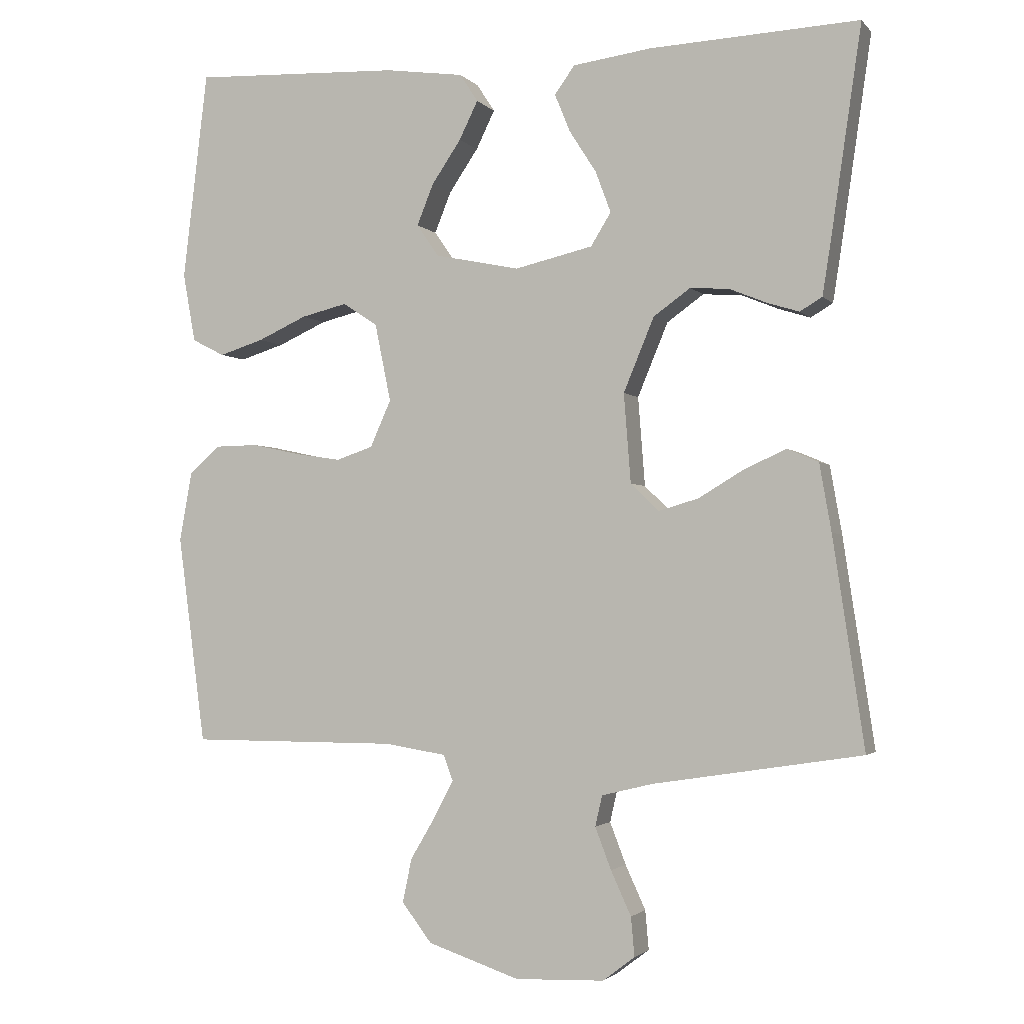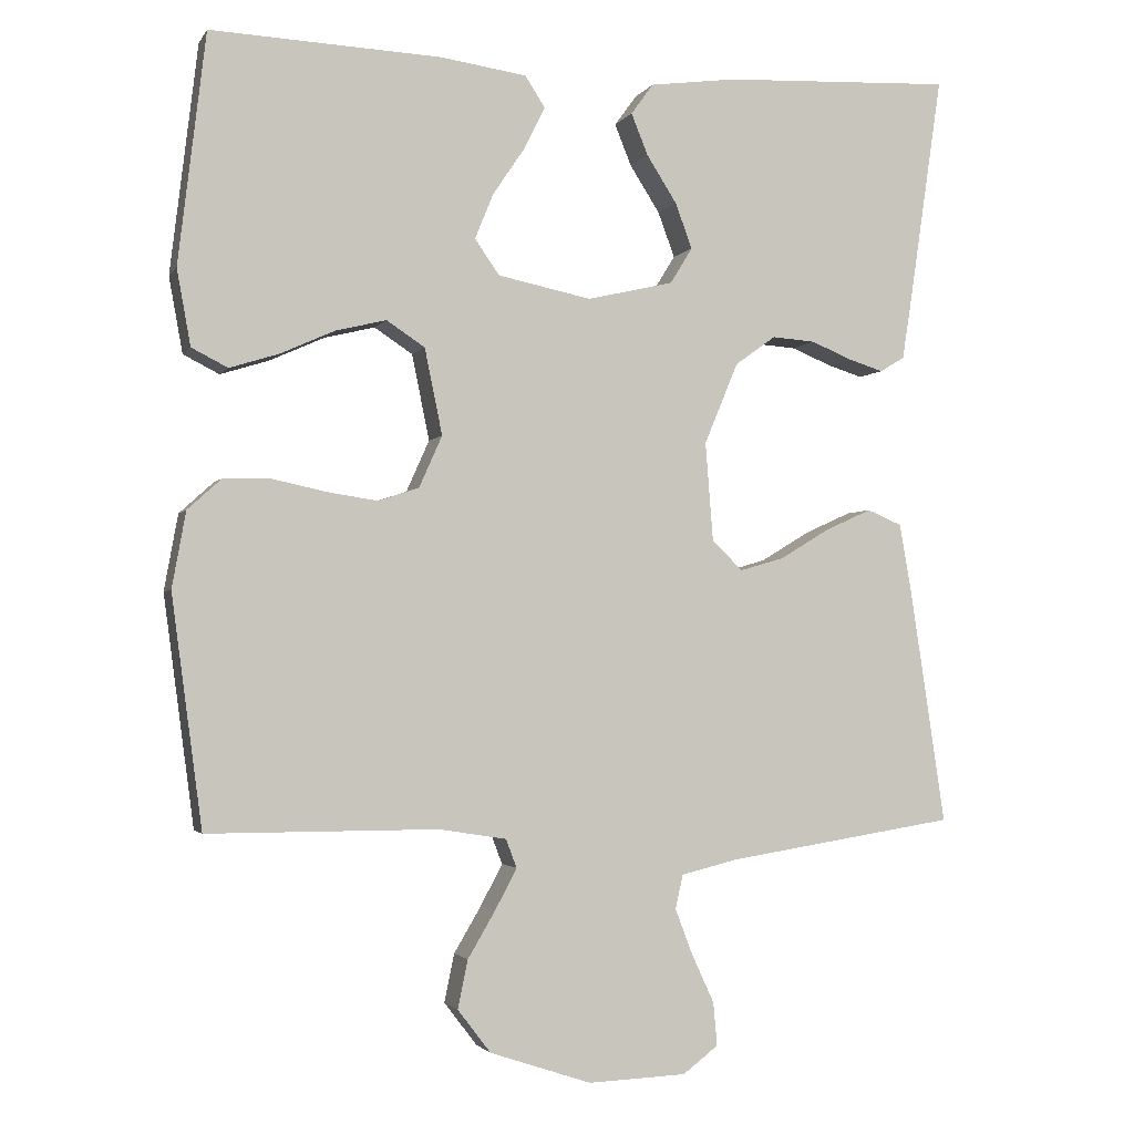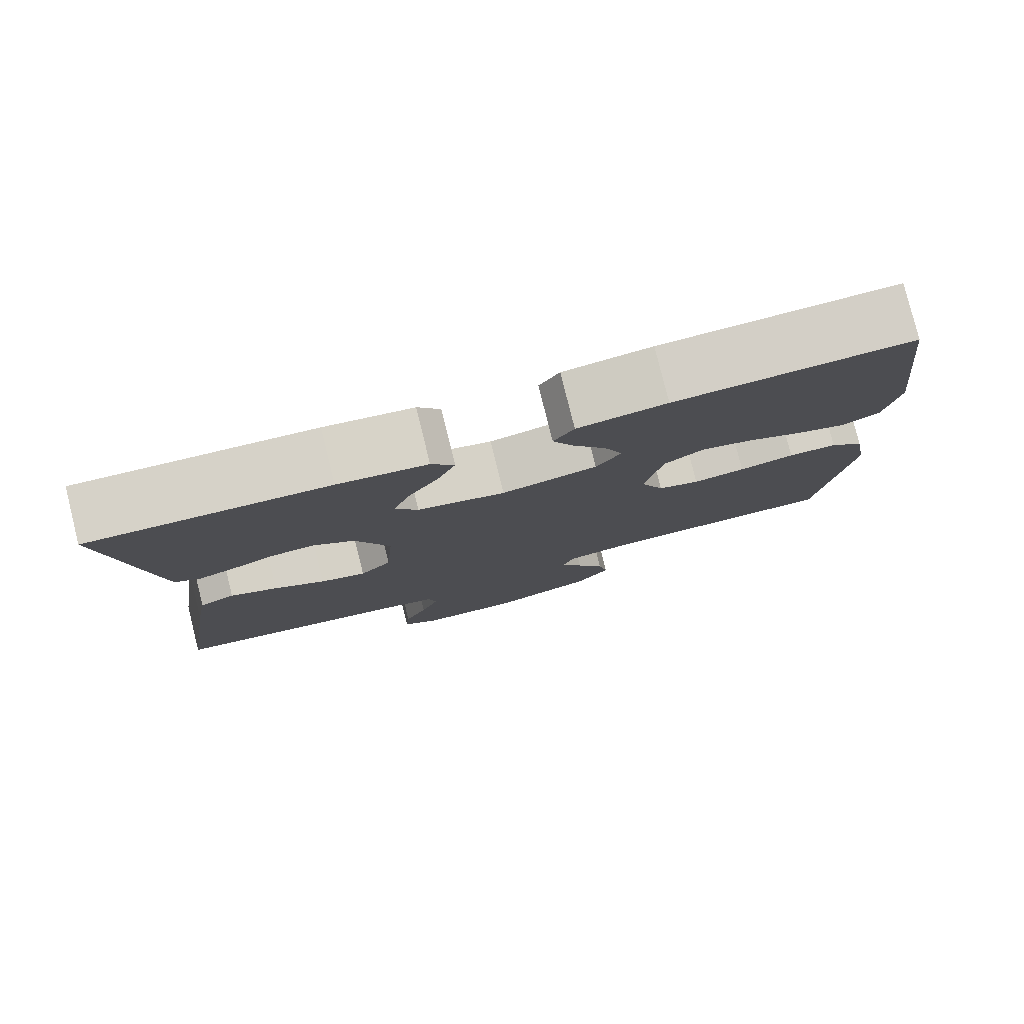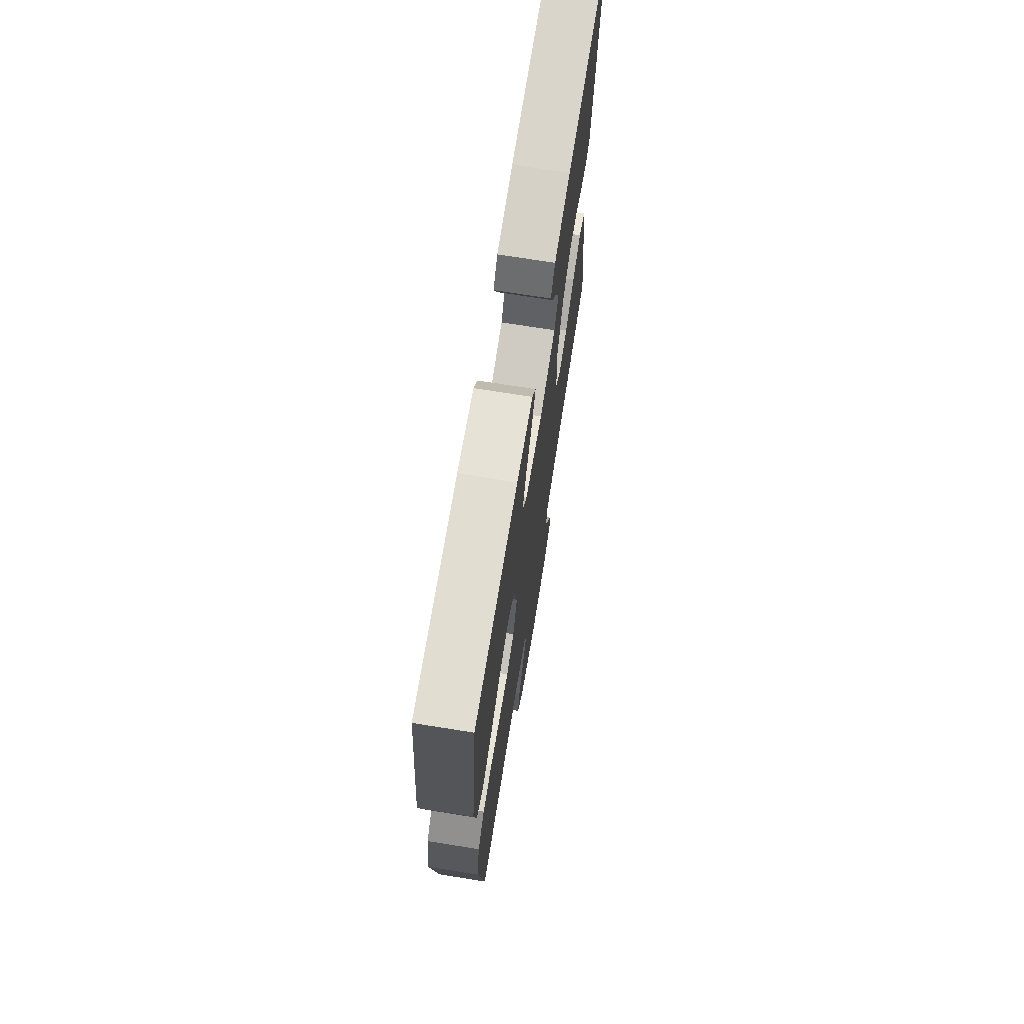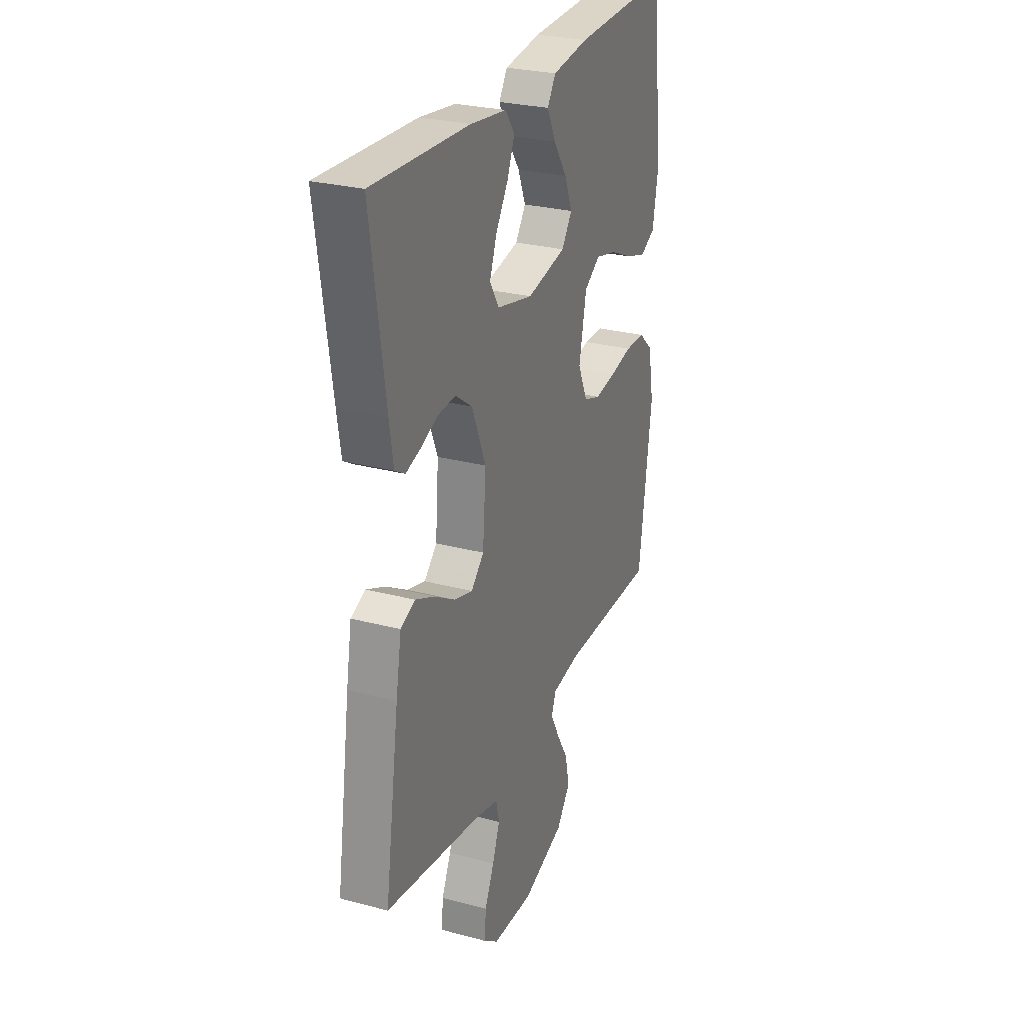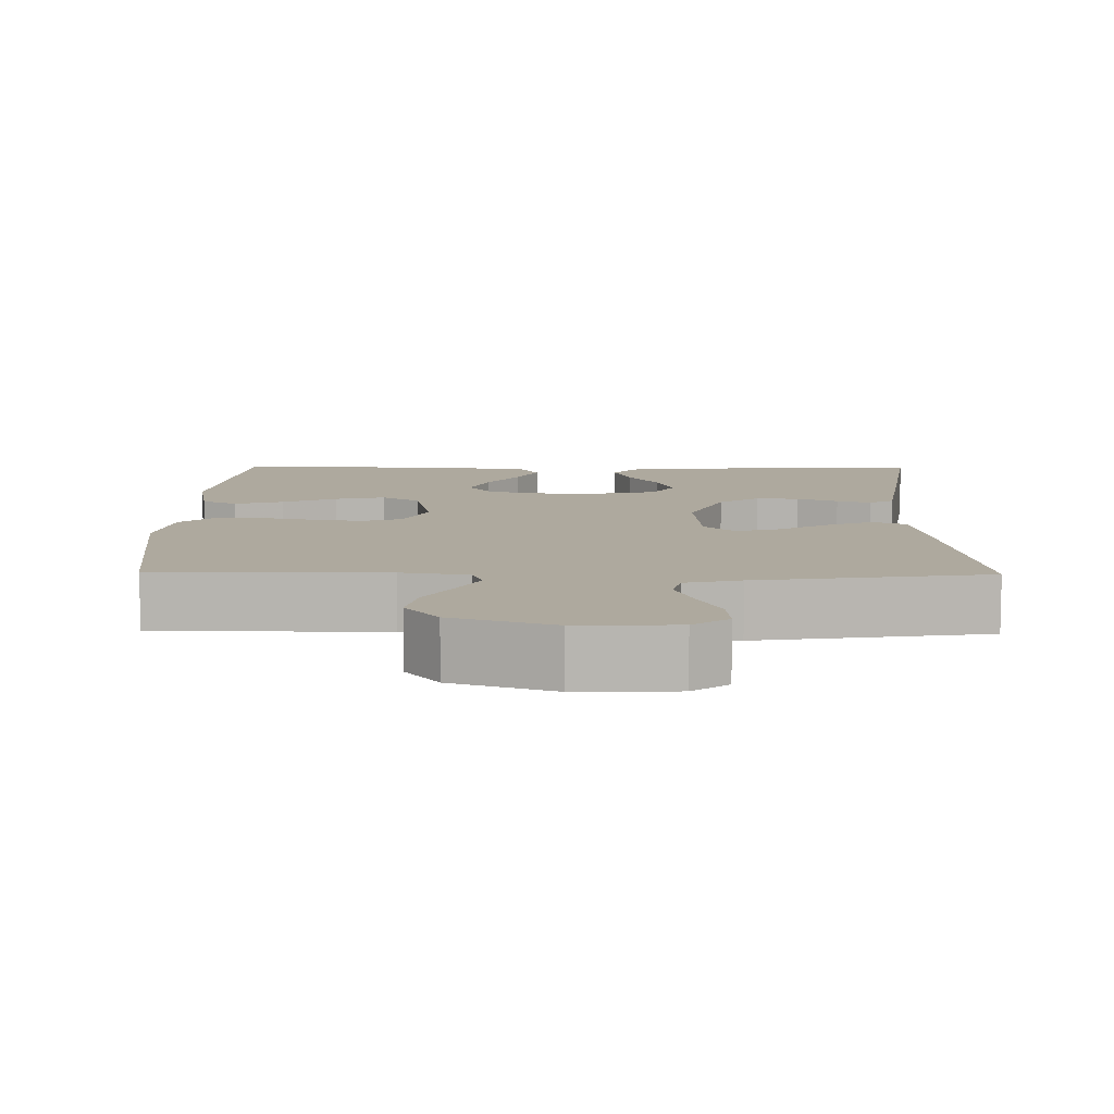
<metadata>
{"format":"obj","ext":"obj","renderer":"f3d","projection":"perspective","resolution":1024,"background":"white","views":[{"elev":-2.2,"azim":-160.1,"up":"+Z"},{"elev":-2.4,"azim":163.1,"up":"+Z"},{"elev":79.6,"azim":-14.0,"up":"+Z"},{"elev":71.4,"azim":99.1,"up":"+Z"},{"elev":27.5,"azim":-67.8,"up":"+Z"},{"elev":9.1,"azim":-179.0,"up":"+Y"}]}
</metadata>
<code>
v -0.5 0.07 -0.5
v -0.455 0.07 -0.2
v -0.438 0.07 -0.103
v -0.393 0.07 -0.084
v -0.333 0.07 -0.111
v -0.268 0.07 -0.15
v -0.21 0.07 -0.167
v -0.17 0.07 -0.128
v -0.16 0.07 0
v -0.204 0.07 0.106
v -0.257 0.07 0.144
v -0.313 0.07 0.14
v -0.367 0.07 0.118
v -0.412 0.07 0.104
v -0.444 0.07 0.123
v -0.456 0.07 0.2
v -0.5 0.07 0.5
v -0.2 0.07 0.486
v -0.087 0.07 0.471
v -0.058 0.07 0.431
v -0.08 0.07 0.377
v -0.119 0.07 0.316
v -0.141 0.07 0.257
v -0.112 0.07 0.21
v 0 0.07 0.184
v 0.122 0.07 0.209
v 0.154 0.07 0.255
v 0.13 0.07 0.314
v 0.088 0.07 0.376
v 0.061 0.07 0.431
v 0.087 0.07 0.471
v 0.2 0.07 0.487
v 0.5 0.07 0.5
v 0.536 0.07 0.2
v 0.518 0.07 0.101
v 0.471 0.07 0.077
v 0.407 0.07 0.097
v 0.336 0.07 0.129
v 0.27 0.07 0.145
v 0.22 0.07 0.112
v 0.197 0.07 0
v 0.227 0.07 -0.067
v 0.28 0.07 -0.085
v 0.346 0.07 -0.075
v 0.416 0.07 -0.06
v 0.478 0.07 -0.061
v 0.522 0.07 -0.101
v 0.54 0.07 -0.2
v 0.5 0.07 -0.5
v 0.2 0.07 -0.5
v 0.112 0.07 -0.514
v 0.098 0.07 -0.551
v 0.126 0.07 -0.604
v 0.162 0.07 -0.665
v 0.175 0.07 -0.728
v 0.132 0.07 -0.784
v 0 0.07 -0.828
v -0.128 0.07 -0.823
v -0.174 0.07 -0.788
v -0.169 0.07 -0.732
v -0.14 0.07 -0.669
v -0.117 0.07 -0.609
v -0.127 0.07 -0.565
v -0.2 0.07 -0.547
v -0.5 0 -0.5
v -0.455 0 -0.2
v -0.438 0 -0.103
v -0.393 0 -0.084
v -0.333 0 -0.111
v -0.268 0 -0.15
v -0.21 0 -0.167
v -0.17 0 -0.128
v -0.16 0 0
v -0.204 0 0.106
v -0.257 0 0.144
v -0.313 0 0.14
v -0.367 0 0.118
v -0.412 0 0.104
v -0.444 0 0.123
v -0.456 0 0.2
v -0.5 0 0.5
v -0.2 0 0.486
v -0.087 0 0.471
v -0.058 0 0.431
v -0.08 0 0.377
v -0.119 0 0.316
v -0.141 0 0.257
v -0.112 0 0.21
v 0 0 0.184
v 0.122 0 0.209
v 0.154 0 0.255
v 0.13 0 0.314
v 0.088 0 0.376
v 0.061 0 0.431
v 0.087 0 0.471
v 0.2 0 0.487
v 0.5 0 0.5
v 0.536 0 0.2
v 0.518 0 0.101
v 0.471 0 0.077
v 0.407 0 0.097
v 0.336 0 0.129
v 0.27 0 0.145
v 0.22 0 0.112
v 0.197 0 0
v 0.227 0 -0.067
v 0.28 0 -0.085
v 0.346 0 -0.075
v 0.416 0 -0.06
v 0.478 0 -0.061
v 0.522 0 -0.101
v 0.54 0 -0.2
v 0.5 0 -0.5
v 0.2 0 -0.5
v 0.112 0 -0.514
v 0.098 0 -0.551
v 0.126 0 -0.604
v 0.162 0 -0.665
v 0.175 0 -0.728
v 0.132 0 -0.784
v 0 0 -0.828
v -0.128 0 -0.823
v -0.174 0 -0.788
v -0.169 0 -0.732
v -0.14 0 -0.669
v -0.117 0 -0.609
v -0.127 0 -0.565
v -0.2 0 -0.547
f 58 59 60 61
f 58 61 62
f 57 58 62
f 56 57 62 63
f 53 54 55 56
f 52 53 56 63
f 47 48 49 50
f 47 50 51
f 44 45 46 47
f 43 44 47 51
f 42 43 51
f 41 42 51 52
f 35 36 37 38
f 35 38 39
f 34 35 39
f 33 34 39
f 32 33 39 40
f 28 29 30 31
f 27 28 31 32
f 19 20 21 22
f 19 22 23
f 18 19 23
f 17 18 23
f 16 17 23 24
f 12 13 14 15
f 12 15 16 24
f 3 4 5 6
f 3 6 7
f 64 1 2 3
f 64 3 7
f 41 52 63 64
f 41 64 7 8
f 27 32 40 41
f 26 27 41
f 25 26 41 8
f 11 12 24 25
f 10 11 25
f 9 10 25
f 8 9 25
f 125 124 123 122
f 126 125 122
f 126 122 121
f 127 126 121 120
f 120 119 118 117
f 127 120 117 116
f 114 113 112 111
f 115 114 111
f 111 110 109 108
f 115 111 108 107
f 115 107 106
f 116 115 106 105
f 102 101 100 99
f 103 102 99
f 103 99 98
f 103 98 97
f 104 103 97 96
f 95 94 93 92
f 96 95 92 91
f 86 85 84 83
f 87 86 83
f 87 83 82
f 87 82 81
f 88 87 81 80
f 79 78 77 76
f 88 80 79 76
f 70 69 68 67
f 71 70 67
f 67 66 65 128
f 71 67 128
f 128 127 116 105
f 72 71 128 105
f 105 104 96 91
f 105 91 90
f 72 105 90 89
f 89 88 76 75
f 89 75 74
f 89 74 73
f 89 73 72
f 1 65 66 2
f 2 66 67 3
f 3 67 68 4
f 4 68 69 5
f 5 69 70 6
f 6 70 71 7
f 7 71 72 8
f 8 72 73 9
f 9 73 74 10
f 10 74 75 11
f 11 75 76 12
f 12 76 77 13
f 13 77 78 14
f 14 78 79 15
f 15 79 80 16
f 16 80 81 17
f 17 81 82 18
f 18 82 83 19
f 19 83 84 20
f 20 84 85 21
f 21 85 86 22
f 22 86 87 23
f 23 87 88 24
f 24 88 89 25
f 25 89 90 26
f 26 90 91 27
f 27 91 92 28
f 28 92 93 29
f 29 93 94 30
f 30 94 95 31
f 31 95 96 32
f 32 96 97 33
f 33 97 98 34
f 34 98 99 35
f 35 99 100 36
f 36 100 101 37
f 37 101 102 38
f 38 102 103 39
f 39 103 104 40
f 40 104 105 41
f 41 105 106 42
f 42 106 107 43
f 43 107 108 44
f 44 108 109 45
f 45 109 110 46
f 46 110 111 47
f 47 111 112 48
f 48 112 113 49
f 49 113 114 50
f 50 114 115 51
f 51 115 116 52
f 52 116 117 53
f 53 117 118 54
f 54 118 119 55
f 55 119 120 56
f 56 120 121 57
f 57 121 122 58
f 58 122 123 59
f 59 123 124 60
f 60 124 125 61
f 61 125 126 62
f 62 126 127 63
f 63 127 128 64
f 64 128 65 1

</code>
